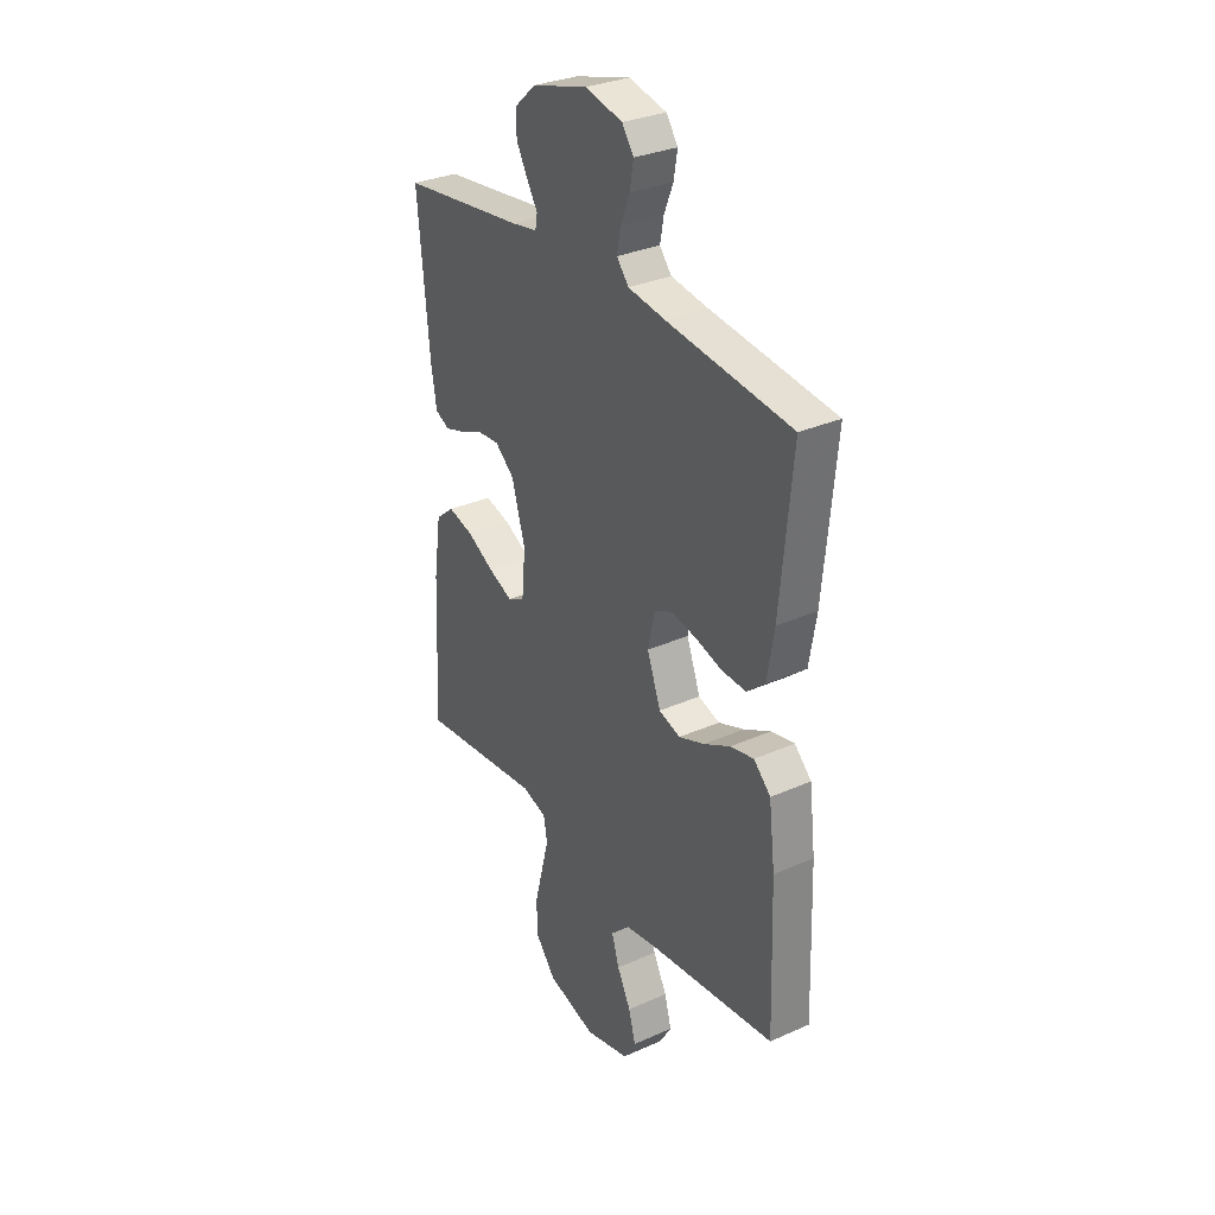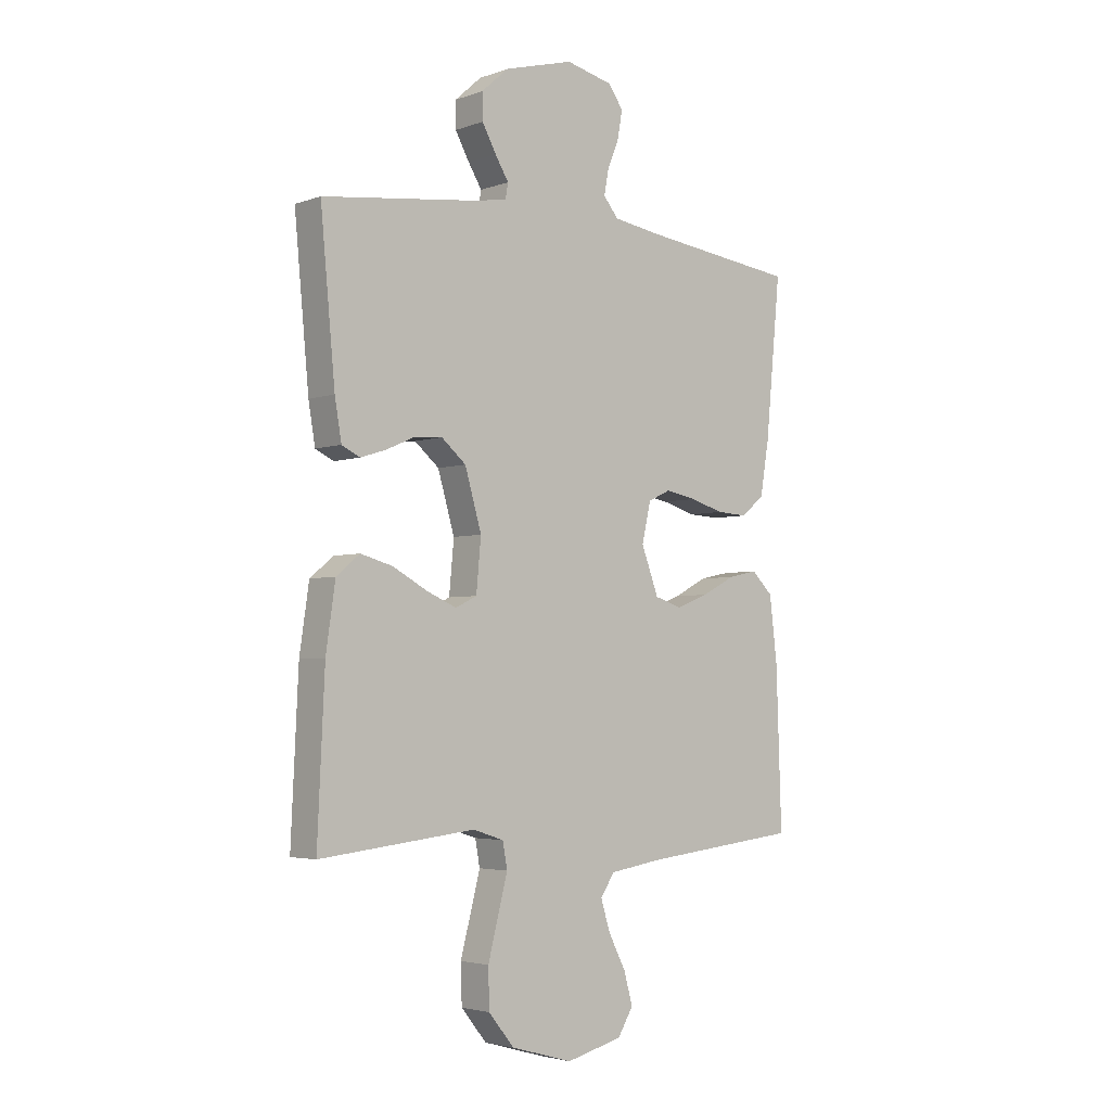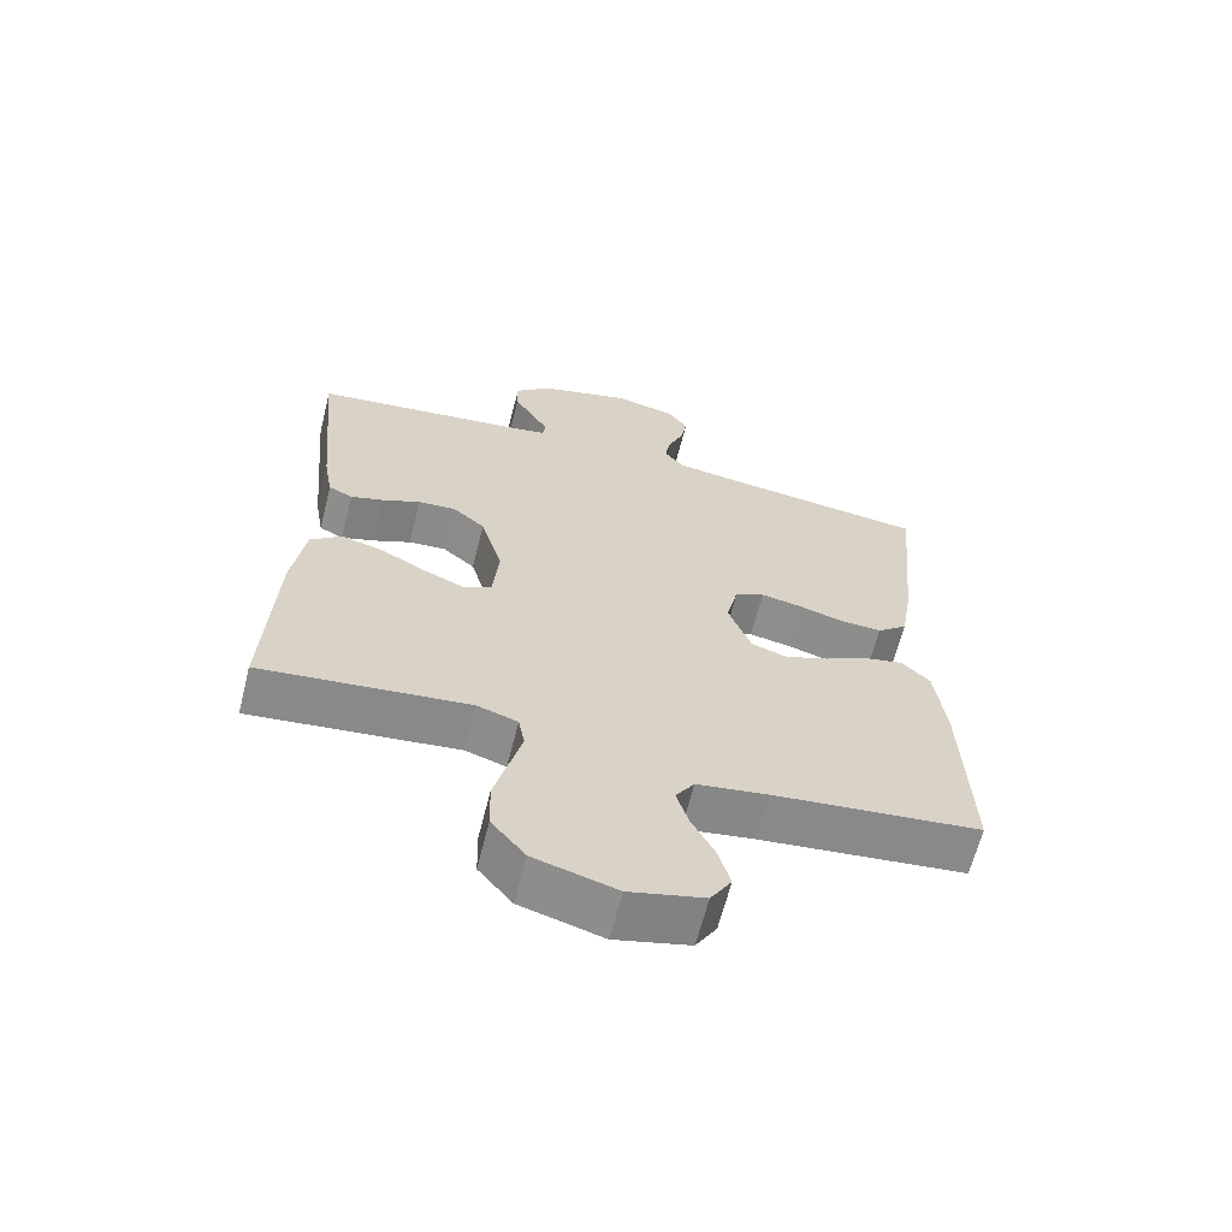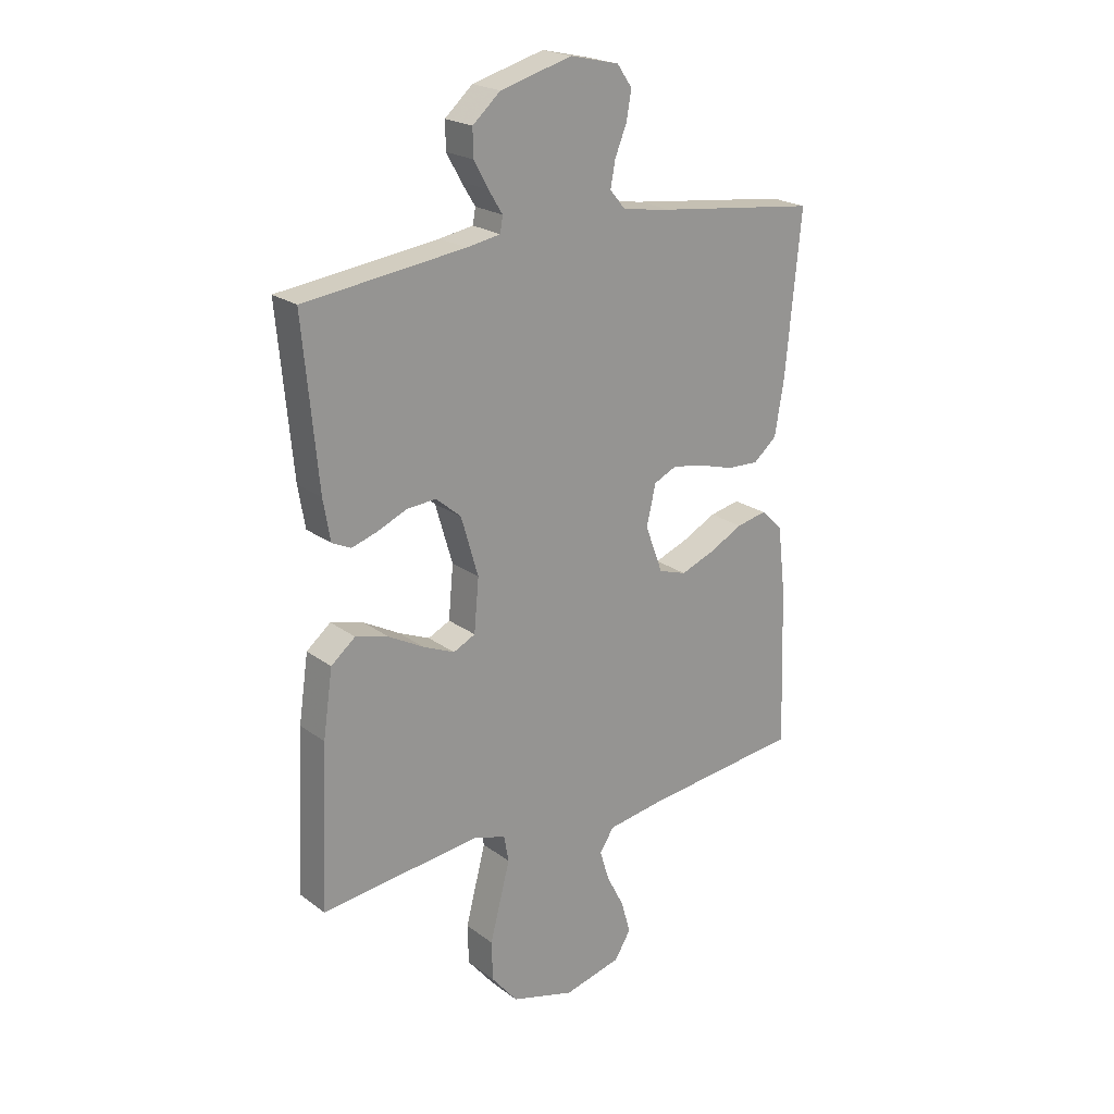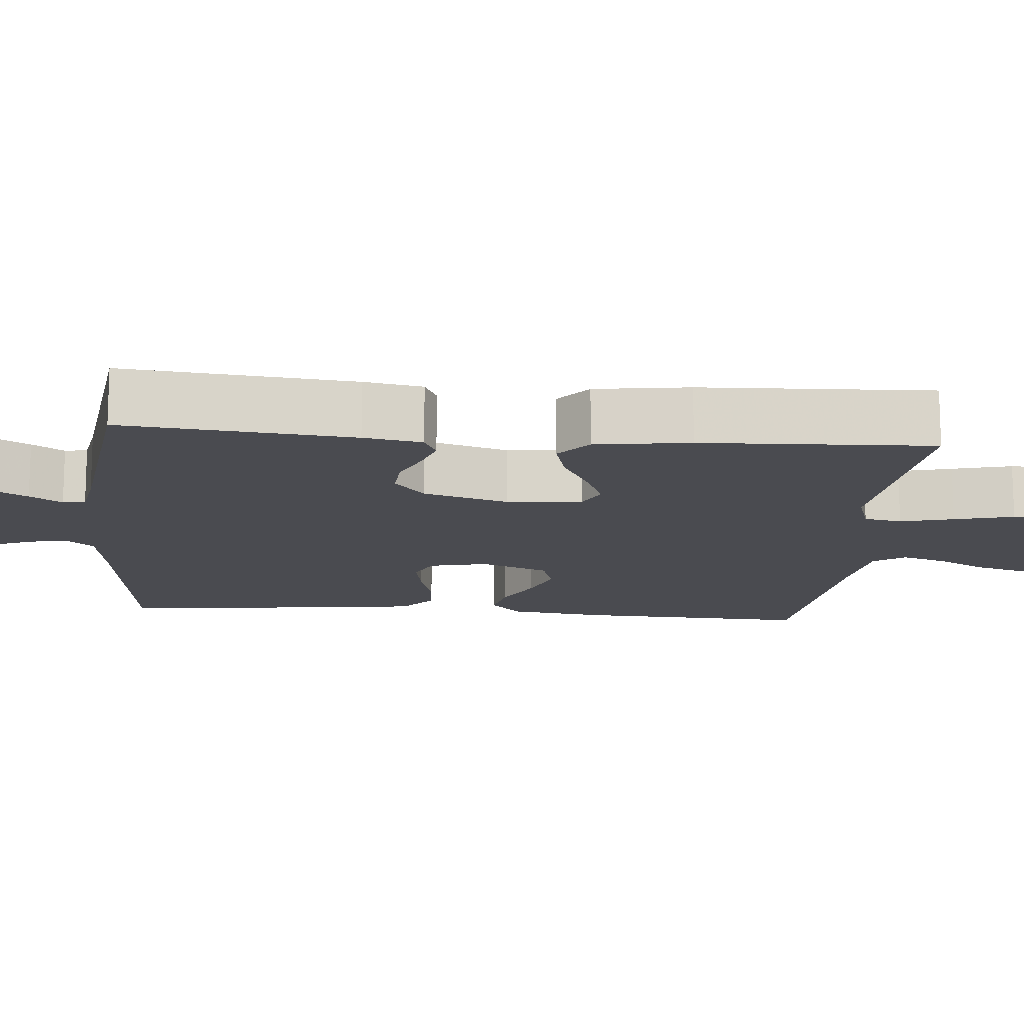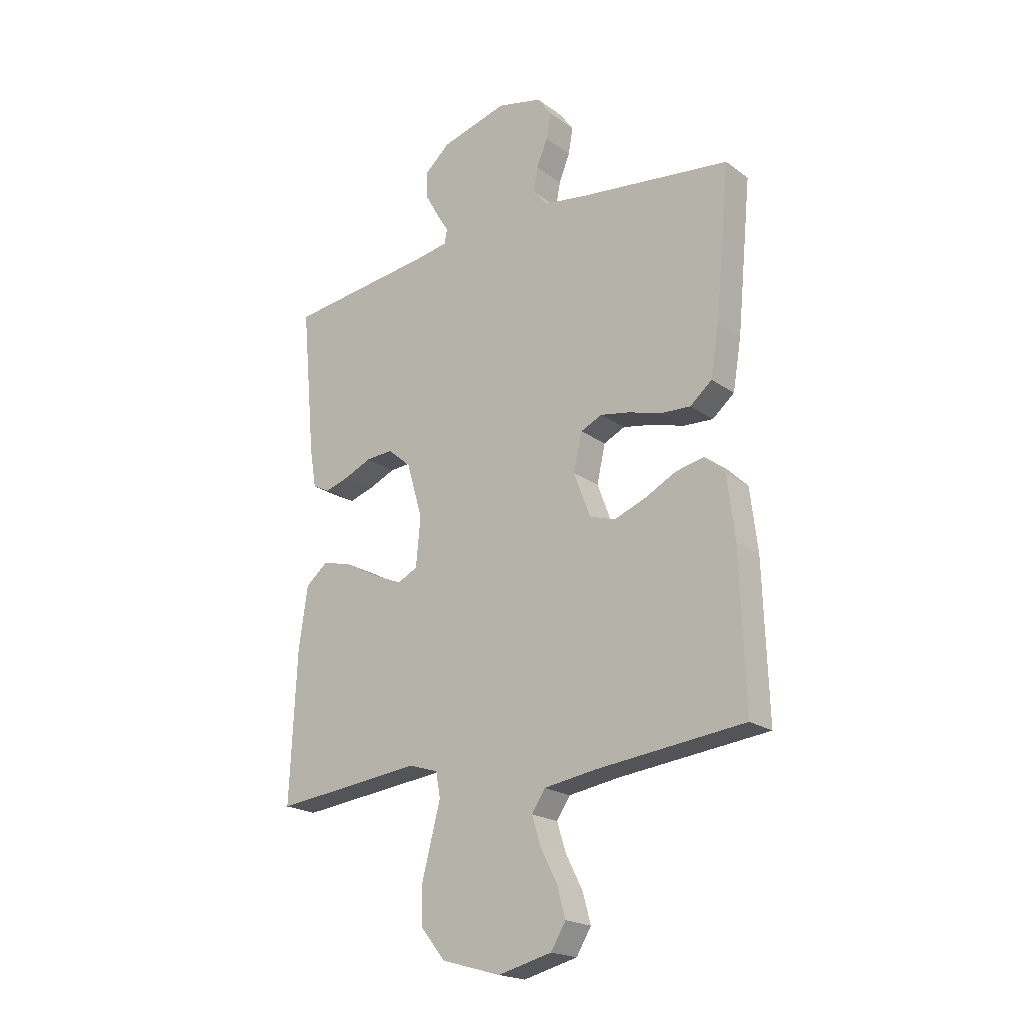
<metadata>
{"format":"obj","ext":"obj","renderer":"f3d","projection":"perspective","resolution":1024,"background":"white","views":[{"elev":31.2,"azim":-122.4,"up":"+Z"},{"elev":-3.6,"azim":139.3,"up":"+Z"},{"elev":-64.2,"azim":165.8,"up":"+Z"},{"elev":21.9,"azim":141.8,"up":"+Z"},{"elev":-14.5,"azim":84.8,"up":"+Y"},{"elev":-20.4,"azim":-141.9,"up":"+Z"}]}
</metadata>
<code>
v -0.5 0.07 -0.5
v -0.49 0.07 -0.2
v -0.475 0.07 -0.076
v -0.434 0.07 -0.036
v -0.377 0.07 -0.048
v -0.313 0.07 -0.081
v -0.25 0.07 -0.105
v -0.198 0.07 -0.088
v -0.165 0.07 0
v -0.182 0.07 0.075
v -0.225 0.07 0.095
v -0.285 0.07 0.084
v -0.35 0.07 0.065
v -0.41 0.07 0.062
v -0.454 0.07 0.099
v -0.471 0.07 0.2
v -0.5 0.07 0.5
v -0.2 0.07 0.537
v -0.108 0.07 0.551
v -0.079 0.07 0.586
v -0.088 0.07 0.634
v -0.11 0.07 0.688
v -0.119 0.07 0.74
v -0.091 0.07 0.78
v 0 0.07 0.801
v 0.134 0.07 0.764
v 0.186 0.07 0.718
v 0.185 0.07 0.668
v 0.158 0.07 0.619
v 0.132 0.07 0.577
v 0.137 0.07 0.548
v 0.2 0.07 0.537
v 0.5 0.07 0.5
v 0.472 0.07 0.2
v 0.459 0.07 0.124
v 0.424 0.07 0.107
v 0.376 0.07 0.122
v 0.321 0.07 0.146
v 0.266 0.07 0.15
v 0.219 0.07 0.11
v 0.187 0.07 0
v 0.196 0.07 -0.098
v 0.237 0.07 -0.118
v 0.295 0.07 -0.093
v 0.361 0.07 -0.057
v 0.423 0.07 -0.04
v 0.468 0.07 -0.077
v 0.486 0.07 -0.2
v 0.5 0.07 -0.5
v 0.2 0.07 -0.467
v 0.141 0.07 -0.486
v 0.132 0.07 -0.535
v 0.15 0.07 -0.604
v 0.17 0.07 -0.681
v 0.168 0.07 -0.755
v 0.119 0.07 -0.815
v 0 0.07 -0.849
v -0.108 0.07 -0.822
v -0.138 0.07 -0.773
v -0.121 0.07 -0.712
v -0.088 0.07 -0.648
v -0.07 0.07 -0.59
v -0.097 0.07 -0.549
v -0.2 0.07 -0.533
v -0.5 0 -0.5
v -0.49 0 -0.2
v -0.475 0 -0.076
v -0.434 0 -0.036
v -0.377 0 -0.048
v -0.313 0 -0.081
v -0.25 0 -0.105
v -0.198 0 -0.088
v -0.165 0 0
v -0.182 0 0.075
v -0.225 0 0.095
v -0.285 0 0.084
v -0.35 0 0.065
v -0.41 0 0.062
v -0.454 0 0.099
v -0.471 0 0.2
v -0.5 0 0.5
v -0.2 0 0.537
v -0.108 0 0.551
v -0.079 0 0.586
v -0.088 0 0.634
v -0.11 0 0.688
v -0.119 0 0.74
v -0.091 0 0.78
v 0 0 0.801
v 0.134 0 0.764
v 0.186 0 0.718
v 0.185 0 0.668
v 0.158 0 0.619
v 0.132 0 0.577
v 0.137 0 0.548
v 0.2 0 0.537
v 0.5 0 0.5
v 0.472 0 0.2
v 0.459 0 0.124
v 0.424 0 0.107
v 0.376 0 0.122
v 0.321 0 0.146
v 0.266 0 0.15
v 0.219 0 0.11
v 0.187 0 0
v 0.196 0 -0.098
v 0.237 0 -0.118
v 0.295 0 -0.093
v 0.361 0 -0.057
v 0.423 0 -0.04
v 0.468 0 -0.077
v 0.486 0 -0.2
v 0.5 0 -0.5
v 0.2 0 -0.467
v 0.141 0 -0.486
v 0.132 0 -0.535
v 0.15 0 -0.604
v 0.17 0 -0.681
v 0.168 0 -0.755
v 0.119 0 -0.815
v 0 0 -0.849
v -0.108 0 -0.822
v -0.138 0 -0.773
v -0.121 0 -0.712
v -0.088 0 -0.648
v -0.07 0 -0.59
v -0.097 0 -0.549
v -0.2 0 -0.533
f 59 60 61
f 58 59 61
f 57 58 61
f 56 57 61
f 55 56 61
f 54 55 61
f 53 54 61
f 52 53 61
f 51 52 61 62
f 48 49 50
f 47 48 50
f 46 47 50
f 45 46 50
f 44 45 50
f 43 44 50 51
f 51 62 63
f 43 51 63
f 42 43 63
f 36 37 38
f 35 36 38
f 34 35 38
f 33 34 38
f 32 33 38
f 31 32 38 39
f 28 29 30
f 27 28 30
f 26 27 30
f 25 26 30
f 24 25 30
f 23 24 30
f 22 23 30
f 21 22 30
f 20 21 30 31
f 31 39 40
f 20 31 40
f 19 20 40
f 16 17 18
f 15 16 18
f 14 15 18
f 13 14 18
f 12 13 18
f 11 12 18 19
f 4 5 6
f 3 4 6
f 2 3 6
f 1 2 6
f 64 1 6
f 64 6 7
f 64 7 8
f 63 64 8
f 42 63 8
f 41 42 8
f 19 40 41
f 11 19 41
f 10 11 41
f 9 10 41
f 8 9 41
f 125 124 123
f 125 123 122
f 125 122 121
f 125 121 120
f 125 120 119
f 125 119 118
f 125 118 117
f 125 117 116
f 126 125 116 115
f 114 113 112
f 114 112 111
f 114 111 110
f 114 110 109
f 114 109 108
f 115 114 108 107
f 127 126 115
f 127 115 107
f 127 107 106
f 102 101 100
f 102 100 99
f 102 99 98
f 102 98 97
f 102 97 96
f 103 102 96 95
f 94 93 92
f 94 92 91
f 94 91 90
f 94 90 89
f 94 89 88
f 94 88 87
f 94 87 86
f 94 86 85
f 95 94 85 84
f 104 103 95
f 104 95 84
f 104 84 83
f 82 81 80
f 82 80 79
f 82 79 78
f 82 78 77
f 82 77 76
f 83 82 76 75
f 70 69 68
f 70 68 67
f 70 67 66
f 70 66 65
f 70 65 128
f 71 70 128
f 72 71 128
f 72 128 127
f 72 127 106
f 72 106 105
f 105 104 83
f 105 83 75
f 105 75 74
f 105 74 73
f 105 73 72
f 1 65 66 2
f 2 66 67 3
f 3 67 68 4
f 4 68 69 5
f 5 69 70 6
f 6 70 71 7
f 7 71 72 8
f 8 72 73 9
f 9 73 74 10
f 10 74 75 11
f 11 75 76 12
f 12 76 77 13
f 13 77 78 14
f 14 78 79 15
f 15 79 80 16
f 16 80 81 17
f 17 81 82 18
f 18 82 83 19
f 19 83 84 20
f 20 84 85 21
f 21 85 86 22
f 22 86 87 23
f 23 87 88 24
f 24 88 89 25
f 25 89 90 26
f 26 90 91 27
f 27 91 92 28
f 28 92 93 29
f 29 93 94 30
f 30 94 95 31
f 31 95 96 32
f 32 96 97 33
f 33 97 98 34
f 34 98 99 35
f 35 99 100 36
f 36 100 101 37
f 37 101 102 38
f 38 102 103 39
f 39 103 104 40
f 40 104 105 41
f 41 105 106 42
f 42 106 107 43
f 43 107 108 44
f 44 108 109 45
f 45 109 110 46
f 46 110 111 47
f 47 111 112 48
f 48 112 113 49
f 49 113 114 50
f 50 114 115 51
f 51 115 116 52
f 52 116 117 53
f 53 117 118 54
f 54 118 119 55
f 55 119 120 56
f 56 120 121 57
f 57 121 122 58
f 58 122 123 59
f 59 123 124 60
f 60 124 125 61
f 61 125 126 62
f 62 126 127 63
f 63 127 128 64
f 64 128 65 1

</code>
